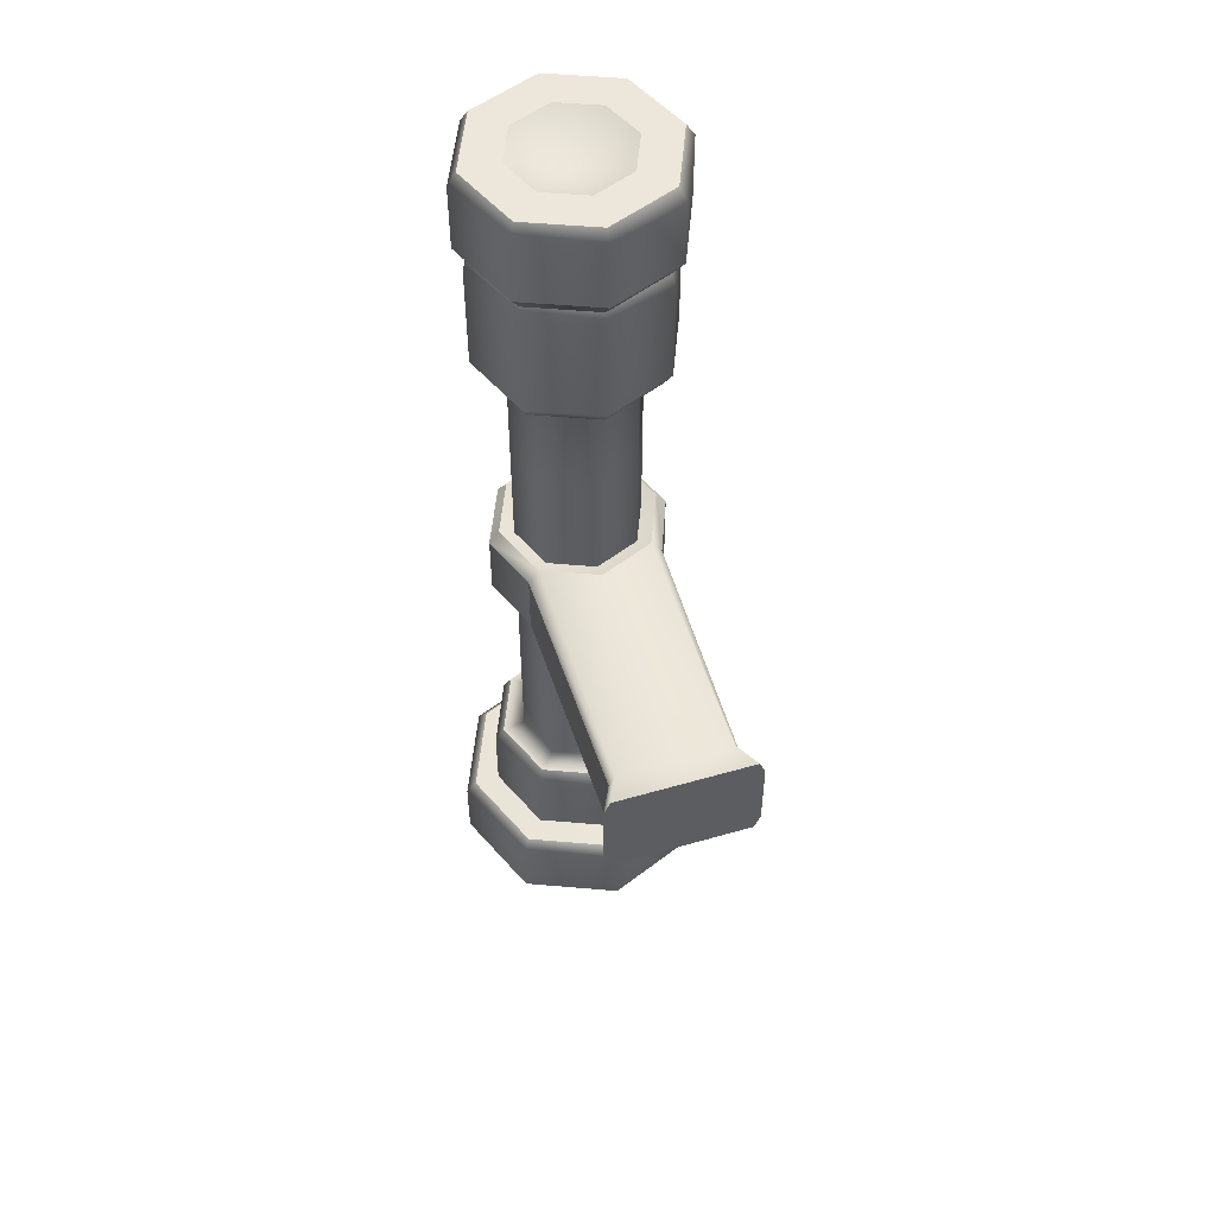
<metadata>
{"format":"obj","ext":"obj","renderer":"f3d","projection":"perspective","resolution":1024,"background":"white","views":[{"elev":52.8,"azim":72.8,"up":"+Y"}]}
</metadata>
<code>
g techPipeAttach
v -6.104e-07 2.636 -0.326
v -0.2301 2.636 -0.2303
v -0.2031 2.584 -0.2033
v 0.2301 2.636 -0.2303
v -6.104e-07 2.584 -0.2876
v -6.104e-07 2.636 -0.326
v -0.2031 2.584 -0.2033
v -6.104e-07 2.584 -0.2876
v 0.2301 2.636 -0.2303
v 0.2031 2.584 -0.2033
v 0.3252 2.636 0
v 0.2301 2.636 -0.2303
v 0.2031 2.584 -0.2033
v 0.2301 2.636 0.2303
v 0.2872 2.584 0
v 0.3252 2.636 0
v 0.2031 2.584 -0.2033
v 0.2872 2.584 0
v 0.2301 2.636 0.2303
v 0.2031 2.584 0.2033
v -6.104e-07 2.636 0.326
v 0.2301 2.636 0.2303
v 0.2031 2.584 0.2033
v -0.2301 2.636 0.2303
v -6.104e-07 2.584 0.2876
v -6.104e-07 2.636 0.326
v 0.2031 2.584 0.2033
v -6.104e-07 2.584 0.2876
v -0.2301 2.636 0.2303
v -0.2031 2.584 0.2033
v -0.3252 2.636 0
v -0.2301 2.636 0.2303
v -0.2031 2.584 0.2033
v -0.2301 2.636 -0.2303
v -0.2872 2.584 0
v -0.3252 2.636 0
v -0.2031 2.584 0.2033
v -0.2872 2.584 0
v -0.2301 2.636 -0.2303
v -0.2031 2.584 -0.2033
v 0.4124 0.1022 0
v 0.2918 -0.1067 0.2921
v 0.2918 0.1022 0.2921
v 0.4124 -0.1067 0
v 0.2918 0.1022 -0.2921
v 0.269 -0.1479 0.2693
v 0.2918 -0.1067 -0.2921
v 0.3801 -0.1479 0
v 0.269 -0.1479 -0.2693
v -6.104e-07 0.1022 0.4134
v -0.2918 -0.1066 0.2921
v -0.2918 0.1022 0.2921
v -6.104e-07 -0.1067 0.4134
v 0.2918 0.1022 0.2921
v -0.269 -0.1479 0.2693
v 0.2918 -0.1067 0.2921
v -6.104e-07 -0.1479 0.3811
v 0.269 -0.1479 0.2693
v -0.4124 0.1022 0
v -0.2918 -0.1066 -0.2921
v -0.2918 0.1022 -0.2921
v -0.4124 -0.1066 0
v -0.2918 0.1022 0.2921
v -0.269 -0.1479 -0.2693
v -0.2918 -0.1066 0.2921
v -0.3802 -0.1479 0
v -0.269 -0.1479 0.2693
v -6.104e-07 0.1022 -0.4134
v 0.2918 -0.1067 -0.2921
v 0.2918 0.1022 -0.2921
v -6.104e-07 -0.1067 -0.4134
v -0.2918 0.1022 -0.2921
v 0.269 -0.1479 -0.2693
v -0.2918 -0.1066 -0.2921
v -6.104e-07 -0.1479 -0.3811
v -0.269 -0.1479 -0.2693
v 0.2299 -0.1479 0
v -6.104e-07 -0.08315 0
v 0.1627 -0.1479 0.1628
v 0.1627 -0.1479 -0.1628
v -6.104e-07 -0.08315 0
v -6.104e-07 -0.08315 0
v -6.104e-07 -0.1479 0.2304
v -6.104e-07 -0.1479 -0.2304
v -6.104e-07 -0.08315 0
v -6.104e-07 -0.08315 0
v -0.1627 -0.1479 0.1628
v -0.1627 -0.1479 -0.1628
v -6.104e-07 -0.08315 0
v -6.104e-07 -0.08315 0
v -0.2299 -0.1479 0
v -6.104e-07 -0.08315 0
v -6.104e-07 0.1479 0.3
v 0.2121 0.3699 0.2121
v 0.2121 0.1479 0.2121
v -1.221e-06 0.3699 0.3
v -0.2121 0.1479 0.2121
v 0.1918 0.4199 0.1918
v -0.2121 0.3699 0.2121
v -1.221e-06 0.4199 0.2712
v -0.1918 0.4199 0.1918
v -0.3 0.1479 0
v -0.2121 0.3699 0.2121
v -0.2121 0.1479 0.2121
v -0.3 0.3699 0
v -0.2121 0.1479 -0.2121
v -0.1918 0.4199 0.1918
v -0.2121 0.3699 -0.2121
v -0.2712 0.4199 0
v -0.1918 0.4199 -0.1918
v -6.104e-07 0.1479 -0.3
v -0.2121 0.3699 -0.2121
v -0.2121 0.1479 -0.2121
v -1.221e-06 0.3699 -0.3
v 0.2121 0.1479 -0.2121
v -0.1918 0.4199 -0.1918
v 0.2121 0.3699 -0.2121
v -1.221e-06 0.4199 -0.2712
v 0.1918 0.4199 -0.1918
v 0.3 0.1479 0
v 0.2121 0.3699 -0.2121
v 0.2121 0.1479 -0.2121
v 0.3 0.3699 0
v 0.2121 0.1479 0.2121
v 0.1918 0.4199 -0.1918
v 0.2121 0.3699 0.2121
v 0.2712 0.4199 0
v 0.1918 0.4199 0.1918
v 0.3252 2.636 0
v 0.2301 2.636 0.2303
v 0.2301 2.844 0.2303
v 0.3252 2.844 0
v 0.2301 2.636 -0.2303
v 0.2121 2.886 0.2123
v 0.2301 2.844 -0.2303
v 0.2998 2.886 0
v 0.2121 2.886 -0.2123
v -6.104e-07 2.636 0.326
v -0.2301 2.636 0.2303
v -0.2301 2.844 0.2303
v -6.104e-07 2.844 0.326
v 0.2301 2.636 0.2303
v -0.2121 2.886 0.2123
v 0.2301 2.844 0.2303
v -6.104e-07 2.886 0.3005
v 0.2121 2.886 0.2123
v -0.3252 2.636 0
v -0.2301 2.636 -0.2303
v -0.2301 2.844 -0.2303
v -0.3252 2.844 0
v -0.2301 2.636 0.2303
v -0.2121 2.886 -0.2123
v -0.2301 2.844 0.2303
v -0.2998 2.886 0
v -0.2121 2.886 0.2123
v -6.104e-07 2.636 -0.326
v 0.2301 2.636 -0.2303
v 0.2301 2.844 -0.2303
v -6.104e-07 2.844 -0.326
v -0.2301 2.636 -0.2303
v 0.2121 2.886 -0.2123
v -0.2301 2.844 -0.2303
v -6.104e-07 2.886 -0.3005
v -0.2121 2.886 -0.2123
v 0.1813 2.886 0
v 0.1283 2.886 0.1284
v -6.104e-07 2.821 0
v 0.1283 2.886 -0.1284
v -6.104e-07 2.821 0
v -6.104e-07 2.886 0.1817
v -6.104e-07 2.821 0
v -6.104e-07 2.886 -0.1817
v -6.104e-07 2.821 0
v -0.1283 2.886 0.1284
v -6.104e-07 2.821 0
v -0.1283 2.886 -0.1284
v -6.104e-07 2.821 0
v -0.1813 2.886 0
v -6.104e-07 2.821 0
v -6.104e-07 2.821 0
v -6.104e-07 2.547 0.3
v 0.2031 2.584 0.2033
v 0.2121 2.547 0.2121
v -6.104e-07 2.584 0.2876
v -0.2121 2.547 0.2121
v -0.2031 2.584 0.2033
v -0.3 2.547 0
v -0.2031 2.584 0.2033
v -0.2121 2.547 0.2121
v -0.2872 2.584 0
v -0.2121 2.547 -0.2121
v -0.2031 2.584 -0.2033
v 0.2121 2.547 0.2121
v 0.2031 2.584 0.2033
v 0.2872 2.584 0
v 0.3 2.547 0
v 0.2031 2.584 -0.2033
v 0.2121 2.547 -0.2121
v 0.2121 2.547 -0.2121
v 0.2031 2.584 -0.2033
v -6.104e-07 2.584 -0.2876
v -6.104e-07 2.547 -0.3
v -0.2031 2.584 -0.2033
v -0.2121 2.547 -0.2121
v -6.104e-07 2.207 0.3
v 0.2121 2.547 0.2121
v 0.2121 2.207 0.2121
v -6.104e-07 2.547 0.3
v -0.2121 2.207 0.2121
v -0.2121 2.547 0.2121
v -0.3 2.207 0
v -0.2121 2.547 0.2121
v -0.2121 2.207 0.2121
v -0.3 2.547 0
v -0.2121 2.207 -0.2121
v -0.2121 2.547 -0.2121
v -6.104e-07 2.207 -0.3
v -0.2121 2.547 -0.2121
v -0.2121 2.207 -0.2121
v -6.104e-07 2.547 -0.3
v 0.2121 2.207 -0.2121
v 0.2121 2.547 -0.2121
v 0.3 2.207 0
v 0.2121 2.547 -0.2121
v 0.2121 2.207 -0.2121
v 0.3 2.547 0
v 0.2121 2.207 0.2121
v 0.2121 2.547 0.2121
v -6.104e-07 2.162 0.2712
v 0.2121 2.207 0.2121
v 0.1918 2.162 0.1918
v -6.104e-07 2.207 0.3
v -0.1918 2.162 0.1918
v -0.2121 2.207 0.2121
v -0.2712 2.162 0
v -0.2121 2.207 0.2121
v -0.1918 2.162 0.1918
v -0.3 2.207 0
v -0.1918 2.162 -0.1918
v -0.2121 2.207 -0.2121
v -6.104e-07 2.162 -0.2712
v -0.2121 2.207 -0.2121
v -0.1918 2.162 -0.1918
v -6.104e-07 2.207 -0.3
v 0.1918 2.162 -0.1918
v 0.2121 2.207 -0.2121
v 0.2712 2.162 0
v 0.2121 2.207 -0.2121
v 0.1918 2.162 -0.1918
v 0.3 2.207 0
v 0.1918 2.162 0.1918
v 0.2121 2.207 0.2121
v -6.104e-07 0.4352 0.1996
v 0.1411 0.8422 0.1411
v 0.1411 0.4352 0.1411
v -6.104e-07 0.8422 0.1996
v -0.1411 0.4352 0.1411
v -0.1411 0.8422 0.1411
v -0.1996 0.4352 0
v -0.1411 0.8422 0.1411
v -0.1411 0.4352 0.1411
v -0.1996 0.8422 0
v -0.1411 0.4352 -0.1411
v -0.1411 0.8422 -0.1411
v -6.104e-07 0.4352 -0.1996
v -6.104e-07 0.8422 -0.1996
v -0.1411 0.8422 -0.1411
v -0.1411 0.4352 -0.1411
v 0.1411 0.4352 -0.1411
v 0.1411 0.8422 -0.1411
v -6.104e-07 0.8422 -0.1996
v -6.104e-07 0.4352 -0.1996
v 0.1996 0.4352 0
v 0.1411 0.8422 -0.1411
v 0.1411 0.4352 -0.1411
v 0.1996 0.8422 0
v 0.1411 0.4352 0.1411
v 0.1411 0.8422 0.1411
v 1.02 1.197 0.2341
v 1.02 1.431 0.2341
v 1.02 1.431 0
v 1.02 1.197 0
v 1.02 1.431 -0.2341
v 1.02 1.197 -0.2341
v -6.104e-07 1.212 0.2777
v 0.1808 1.416 0.2067
v 0.1808 1.212 0.2067
v -6.104e-07 1.416 0.2777
v -0.1964 1.212 0.1964
v -0.1964 1.416 0.1964
v -0.2777 1.212 0
v -0.1964 1.416 0.1964
v -0.1964 1.212 0.1964
v -0.2777 1.416 0
v -0.1964 1.212 -0.1964
v -0.1964 1.416 -0.1964
v -6.104e-07 1.212 -0.2777
v -0.1964 1.416 -0.1964
v -0.1964 1.212 -0.1964
v -6.104e-07 1.416 -0.2777
v 0.1808 1.212 -0.2067
v 0.1808 1.416 -0.2067
v 0.2467 1.457 0
v 0.9273 1.457 0.1744
v 0.1744 1.457 0.1744
v 0.9272 1.457 0
v 0.1744 1.457 -0.1744
v 1.02 1.478 0.2151
v 0.9273 1.457 -0.1744
v 1.02 1.478 0
v 1.02 1.478 -0.2151
v 0.1808 1.416 0.2067
v 0.9273 1.212 0.1911
v 0.1808 1.212 0.2067
v 0.9273 1.416 0.1911
v 1.02 1.197 0.2341
v 1.02 1.431 0.2341
v 0.2467 1.171 0
v 0.9273 1.171 -0.1744
v 0.1744 1.171 -0.1744
v 0.9272 1.171 0
v 0.1744 1.171 0.1744
v 1.02 1.15 -0.2151
v 0.9273 1.171 0.1744
v 1.02 1.15 0
v 1.02 1.15 0.2151
v 0.1808 1.212 -0.2067
v 0.9273 1.416 -0.1911
v 0.1808 1.416 -0.2067
v 0.9273 1.212 -0.1911
v 1.02 1.431 -0.2341
v 1.02 1.197 -0.2341
v 1.02 1.15 0.2151
v 1.02 1.197 0.2341
v 1.02 1.197 0
v 1.02 1.15 0
v 1.02 1.197 -0.2341
v 1.02 1.15 -0.2151
v 1.02 1.478 0
v 1.02 1.431 0.2341
v 1.02 1.478 0.2151
v 1.02 1.431 0
v 1.02 1.478 -0.2151
v 1.02 1.431 -0.2341
v -0.1744 1.171 0.1744
v -0.1964 1.212 0.1964
v -6.104e-07 1.212 0.2777
v -6.104e-07 1.171 0.2467
v 0.1808 1.212 0.2067
v 0.1744 1.171 0.1744
v 0.9273 1.212 0.1911
v 0.9273 1.171 0.1744
v 1.02 1.15 0.2151
v 1.02 1.197 0.2341
v -6.104e-07 1.457 0.2467
v -0.1964 1.416 0.1964
v -0.1744 1.457 0.1744
v -6.104e-07 1.416 0.2777
v 0.1744 1.457 0.1744
v 0.1808 1.416 0.2067
v 0.9273 1.457 0.1744
v 0.9273 1.416 0.1911
v 1.02 1.478 0.2151
v 1.02 1.431 0.2341
v -0.2467 1.171 0
v -0.1964 1.212 0.1964
v -0.1744 1.171 0.1744
v -0.2777 1.212 0
v -0.1744 1.171 -0.1744
v -0.1964 1.212 -0.1964
v -0.1744 1.457 0.1744
v -0.1964 1.416 0.1964
v -0.2777 1.416 0
v -0.2467 1.457 0
v -0.1964 1.416 -0.1964
v -0.1744 1.457 -0.1744
v -6.104e-07 1.171 -0.2467
v -0.1964 1.212 -0.1964
v -0.1744 1.171 -0.1744
v -6.104e-07 1.212 -0.2777
v 0.1744 1.171 -0.1744
v 0.1808 1.212 -0.2067
v 0.9273 1.171 -0.1744
v 0.9273 1.212 -0.1911
v 1.02 1.15 -0.2151
v 1.02 1.197 -0.2341
v -0.1744 1.457 -0.1744
v -0.1964 1.416 -0.1964
v -6.104e-07 1.416 -0.2777
v -6.104e-07 1.457 -0.2467
v 0.1808 1.416 -0.2067
v 0.1744 1.457 -0.1744
v 0.9273 1.416 -0.1911
v 0.9273 1.457 -0.1744
v 1.02 1.478 -0.2151
v 1.02 1.431 -0.2341
v -6.104e-07 1.305 0.1996
v 0.1411 1.79 0.1411
v 0.1411 1.305 0.1411
v -6.104e-07 1.79 0.1996
v -0.1411 1.305 0.1411
v -0.1411 1.79 0.1411
v -0.1996 1.305 0
v -0.1411 1.79 0.1411
v -0.1411 1.305 0.1411
v -0.1996 1.79 0
v -0.1411 1.305 -0.1411
v -0.1411 1.79 -0.1411
v -6.104e-07 1.305 -0.1996
v -6.104e-07 1.79 -0.1996
v -0.1411 1.79 -0.1411
v -0.1411 1.305 -0.1411
v 0.1411 1.305 -0.1411
v 0.1411 1.79 -0.1411
v -6.104e-07 1.79 -0.1996
v -6.104e-07 1.305 -0.1996
v 0.1996 1.305 0
v 0.1411 1.79 -0.1411
v 0.1411 1.305 -0.1411
v 0.1996 1.79 0
v 0.1411 1.305 0.1411
v 0.1411 1.79 0.1411
v -6.104e-07 1.79 0.1996
v 0.1411 2.144 0.1411
v 0.1411 1.79 0.1411
v -6.104e-07 2.144 0.1996
v -0.1411 1.79 0.1411
v -0.1411 2.144 0.1411
v -0.1996 1.79 0
v -0.1411 2.144 0.1411
v -0.1411 1.79 0.1411
v -0.1996 2.144 0
v -0.1411 1.79 -0.1411
v -0.1411 2.144 -0.1411
v -6.104e-07 1.79 -0.1996
v -6.104e-07 2.144 -0.1996
v -0.1411 2.144 -0.1411
v -0.1411 1.79 -0.1411
v 0.1411 1.79 -0.1411
v 0.1411 2.144 -0.1411
v -6.104e-07 2.144 -0.1996
v -6.104e-07 1.79 -0.1996
v 0.1996 1.79 0
v 0.1411 2.144 -0.1411
v 0.1411 1.79 -0.1411
v 0.1996 2.144 0
v 0.1411 1.79 0.1411
v 0.1411 2.144 0.1411
v 0.1411 0.8422 0.1411
v 0.1411 1.305 0.1411
v 0.1996 1.305 0
v 0.1996 0.8422 0
v 0.1411 1.305 -0.1411
v 0.1411 0.8422 -0.1411
v -6.104e-07 0.8422 0.1996
v 0.1411 1.305 0.1411
v 0.1411 0.8422 0.1411
v -6.104e-07 1.305 0.1996
v -0.1411 0.8422 0.1411
v -0.1411 1.305 0.1411
v -0.1996 0.8422 0
v -0.1411 1.305 0.1411
v -0.1411 0.8422 0.1411
v -0.1996 1.305 0
v -0.1411 0.8422 -0.1411
v -0.1411 1.305 -0.1411
v -6.104e-07 0.8422 -0.1996
v -6.104e-07 1.305 -0.1996
v -0.1411 1.305 -0.1411
v -0.1411 0.8422 -0.1411
v 0.1411 0.8422 -0.1411
v 0.1411 1.305 -0.1411
v -6.104e-07 1.305 -0.1996
v -6.104e-07 0.8422 -0.1996
v -6.104e-07 1.171 0.2467
v 0.1744 1.171 0.1744
v -1.221e-06 1.265 0
v -0.1744 1.171 0.1744
v 0.2467 1.171 0
v -0.2467 1.171 0
v 0.1744 1.171 -0.1744
v -0.1744 1.171 -0.1744
v -6.104e-07 1.171 -0.2467
v 0.1744 1.457 0.1744
v -6.104e-07 1.457 0.2467
v -1.221e-06 1.363 0
v 0.2467 1.457 0
v -0.1744 1.457 0.1744
v 0.1744 1.457 -0.1744
v -0.2467 1.457 0
v -6.104e-07 1.457 -0.2467
v -0.1744 1.457 -0.1744
v 0.3 0.1479 0
v 0.3802 0.1406 0
v 0.269 0.1406 0.2693
v 0.2121 0.1479 0.2121
v 0.2121 0.1479 -0.2121
v -6.104e-07 0.1406 0.3811
v 0.269 0.1406 -0.2693
v -6.104e-07 0.1479 0.3
v -6.104e-07 0.1479 -0.3
v -0.269 0.1406 0.2693
v -6.104e-07 0.1406 -0.3811
v -0.2121 0.1479 0.2121
v -0.2121 0.1479 -0.2121
v -0.3802 0.1406 0
v -0.269 0.1406 -0.2693
v -0.3 0.1479 0
v 0.3802 0.1406 0
v 0.4124 0.1022 0
v 0.2918 0.1022 0.2921
v 0.269 0.1406 0.2693
v 0.269 0.1406 -0.2693
v -6.104e-07 0.1022 0.4134
v 0.2918 0.1022 -0.2921
v -6.104e-07 0.1406 0.3811
v -6.104e-07 0.1406 -0.3811
v -0.2918 0.1022 0.2921
v -6.104e-07 0.1022 -0.4134
v -0.269 0.1406 0.2693
v -0.269 0.1406 -0.2693
v -0.4124 0.1022 0
v -0.2918 0.1022 -0.2921
v -0.3802 0.1406 0
v 0.3801 -0.1479 0
v 0.2299 -0.1479 0
v 0.1627 -0.1479 0.1628
v 0.269 -0.1479 0.2693
v 0.269 -0.1479 -0.2693
v -6.104e-07 -0.1479 0.2304
v 0.1627 -0.1479 -0.1628
v -6.104e-07 -0.1479 0.3811
v -6.104e-07 -0.1479 -0.3811
v -0.1627 -0.1479 0.1628
v -6.104e-07 -0.1479 -0.2304
v -0.269 -0.1479 0.2693
v -0.269 -0.1479 -0.2693
v -0.2299 -0.1479 0
v -0.1627 -0.1479 -0.1628
v -0.3802 -0.1479 0
v 0.2998 2.886 0
v 0.1283 2.886 0.1284
v 0.1813 2.886 0
v 0.2121 2.886 0.2123
v 0.2121 2.886 -0.2123
v -6.104e-07 2.886 0.1817
v 0.1283 2.886 -0.1284
v -6.104e-07 2.886 0.3005
v -6.104e-07 2.886 -0.3005
v -0.1283 2.886 0.1284
v -6.104e-07 2.886 -0.1817
v -0.2121 2.886 0.2123
v -0.2121 2.886 -0.2123
v -0.1813 2.886 0
v -0.1283 2.886 -0.1284
v -0.2998 2.886 0
v -6.104e-07 2.144 0.1996
v 0.1918 2.162 0.1918
v 0.1411 2.144 0.1411
v -6.104e-07 2.162 0.2712
v 0.2712 2.162 0
v -0.1411 2.144 0.1411
v 0.1996 2.144 0
v -0.1918 2.162 0.1918
v 0.1918 2.162 -0.1918
v -0.1996 2.144 0
v 0.1411 2.144 -0.1411
v -0.2712 2.162 0
v -6.104e-07 2.162 -0.2712
v -0.1411 2.144 -0.1411
v -6.104e-07 2.144 -0.1996
v -0.1918 2.162 -0.1918
v -1.221e-06 0.4199 0.2712
v -6.104e-07 0.4352 0.1996
v 0.1411 0.4352 0.1411
v 0.1918 0.4199 0.1918
v -0.1918 0.4199 0.1918
v 0.1996 0.4352 0
v -0.1411 0.4352 0.1411
v 0.2712 0.4199 0
v -0.2712 0.4199 0
v 0.1411 0.4352 -0.1411
v -0.1996 0.4352 0
v 0.1918 0.4199 -0.1918
v -0.1918 0.4199 -0.1918
v -6.104e-07 0.4352 -0.1996
v -0.1411 0.4352 -0.1411
v -1.221e-06 0.4199 -0.2712
g techPipeAttach_0
f 3 2 1
f 5 1 4
f 8 7 6
f 10 8 9
f 13 12 11
f 15 11 14
f 18 17 16
f 20 18 19
f 23 22 21
f 25 21 24
f 28 27 26
f 30 28 29
f 33 32 31
f 35 31 34
f 38 37 36
f 40 38 39
f 43 42 41
f 42 44 41
f 41 44 45
f 42 46 44
f 44 47 45
f 46 48 44
f 44 48 47
f 48 49 47
f 52 51 50
f 51 53 50
f 50 53 54
f 51 55 53
f 53 56 54
f 55 57 53
f 53 57 56
f 57 58 56
f 61 60 59
f 60 62 59
f 59 62 63
f 60 64 62
f 62 65 63
f 64 66 62
f 62 66 65
f 66 67 65
f 70 69 68
f 69 71 68
f 68 71 72
f 69 73 71
f 71 74 72
f 73 75 71
f 71 75 74
f 75 76 74
f 79 78 77
f 77 81 80
f 83 82 79
f 80 85 84
f 87 86 83
f 84 89 88
f 91 90 87
f 88 92 91
f 95 94 93
f 94 96 93
f 93 96 97
f 94 98 96
f 96 99 97
f 98 100 96
f 96 100 99
f 100 101 99
f 104 103 102
f 103 105 102
f 102 105 106
f 103 107 105
f 105 108 106
f 107 109 105
f 105 109 108
f 109 110 108
f 113 112 111
f 112 114 111
f 111 114 115
f 112 116 114
f 114 117 115
f 116 118 114
f 114 118 117
f 118 119 117
f 122 121 120
f 121 123 120
f 120 123 124
f 121 125 123
f 123 126 124
f 125 127 123
f 123 127 126
f 127 128 126
f 131 130 129
f 132 131 129
f 132 129 133
f 134 131 132
f 135 132 133
f 136 134 132
f 136 132 135
f 137 136 135
f 140 139 138
f 141 140 138
f 141 138 142
f 143 140 141
f 144 141 142
f 145 143 141
f 145 141 144
f 146 145 144
f 149 148 147
f 150 149 147
f 150 147 151
f 152 149 150
f 153 150 151
f 154 152 150
f 154 150 153
f 155 154 153
f 158 157 156
f 159 158 156
f 159 156 160
f 161 158 159
f 162 159 160
f 163 161 159
f 163 159 162
f 164 163 162
f 167 166 165
f 169 165 168
f 171 170 166
f 173 168 172
f 175 174 170
f 177 172 176
f 179 178 174
f 180 176 178
f 183 182 181
f 182 184 181
f 181 184 185
f 184 186 185
f 189 188 187
f 188 190 187
f 187 190 191
f 190 192 191
f 195 194 193
f 196 195 193
f 197 195 196
f 198 197 196
f 201 200 199
f 202 201 199
f 203 201 202
f 204 203 202
f 207 206 205
f 206 208 205
f 205 208 209
f 208 210 209
f 213 212 211
f 212 214 211
f 211 214 215
f 214 216 215
f 219 218 217
f 218 220 217
f 217 220 221
f 220 222 221
f 225 224 223
f 224 226 223
f 223 226 227
f 226 228 227
f 231 230 229
f 230 232 229
f 229 232 233
f 232 234 233
f 237 236 235
f 236 238 235
f 235 238 239
f 238 240 239
f 243 242 241
f 242 244 241
f 241 244 245
f 244 246 245
f 249 248 247
f 248 250 247
f 247 250 251
f 250 252 251
f 255 254 253
f 254 256 253
f 253 256 257
f 256 258 257
f 261 260 259
f 260 262 259
f 259 262 263
f 262 264 263
f 267 266 265
f 268 267 265
f 271 270 269
f 272 271 269
f 275 274 273
f 274 276 273
f 273 276 277
f 276 278 277
f 281 280 279
f 282 281 279
f 283 281 282
f 284 283 282
f 287 286 285
f 286 288 285
f 285 288 289
f 288 290 289
f 293 292 291
f 292 294 291
f 291 294 295
f 294 296 295
f 299 298 297
f 298 300 297
f 297 300 301
f 300 302 301
f 305 304 303
f 304 306 303
f 303 306 307
f 304 308 306
f 306 309 307
f 308 310 306
f 306 310 309
f 310 311 309
f 314 313 312
f 313 315 312
f 313 316 315
f 316 317 315
f 320 319 318
f 319 321 318
f 318 321 322
f 319 323 321
f 321 324 322
f 323 325 321
f 321 325 324
f 325 326 324
f 329 328 327
f 328 330 327
f 328 331 330
f 331 332 330
f 335 334 333
f 336 335 333
f 337 335 336
f 338 337 336
f 341 340 339
f 340 342 339
f 339 342 343
f 342 344 343
f 347 346 345
f 348 347 345
f 349 347 348
f 350 349 348
f 351 349 350
f 352 351 350
f 352 353 351
f 353 354 351
f 357 356 355
f 356 358 355
f 355 358 359
f 358 360 359
f 359 360 361
f 360 362 361
f 361 362 363
f 362 364 363
f 367 366 365
f 366 368 365
f 365 368 369
f 368 370 369
f 373 372 371
f 374 373 371
f 375 373 374
f 376 375 374
f 379 378 377
f 378 380 377
f 377 380 381
f 380 382 381
f 381 382 383
f 382 384 383
f 383 384 385
f 384 386 385
f 389 388 387
f 390 389 387
f 391 389 390
f 392 391 390
f 393 391 392
f 394 393 392
f 394 395 393
f 395 396 393
f 399 398 397
f 398 400 397
f 397 400 401
f 400 402 401
f 405 404 403
f 404 406 403
f 403 406 407
f 406 408 407
f 411 410 409
f 412 411 409
f 415 414 413
f 416 415 413
f 419 418 417
f 418 420 417
f 417 420 421
f 420 422 421
f 425 424 423
f 424 426 423
f 423 426 427
f 426 428 427
f 431 430 429
f 430 432 429
f 429 432 433
f 432 434 433
f 437 436 435
f 438 437 435
f 441 440 439
f 442 441 439
f 445 444 443
f 444 446 443
f 443 446 447
f 446 448 447
f 451 450 449
f 452 451 449
f 453 451 452
f 454 453 452
f 457 456 455
f 456 458 455
f 455 458 459
f 458 460 459
f 463 462 461
f 462 464 461
f 461 464 465
f 464 466 465
f 469 468 467
f 470 469 467
f 473 472 471
f 474 473 471
f 477 476 475
f 477 475 478
f 477 479 476
f 477 478 480
f 479 477 481
f 477 480 482
f 477 483 481
f 477 482 483
f 486 485 484
f 487 486 484
f 486 488 485
f 486 487 489
f 486 490 488
f 486 489 491
f 486 492 490
f 486 491 492
f 495 494 493
f 496 495 493
f 493 494 497
f 498 495 496
f 494 499 497
f 500 498 496
f 497 499 501
f 502 498 500
f 499 503 501
f 504 502 500
f 501 503 505
f 506 502 504
f 503 507 505
f 508 506 504
f 505 507 508
f 507 506 508
f 511 510 509
f 512 511 509
f 509 510 513
f 514 511 512
f 510 515 513
f 516 514 512
f 513 515 517
f 518 514 516
f 515 519 517
f 520 518 516
f 517 519 521
f 522 518 520
f 519 523 521
f 524 522 520
f 521 523 524
f 523 522 524
f 527 526 525
f 528 527 525
f 525 526 529
f 530 527 528
f 526 531 529
f 532 530 528
f 529 531 533
f 534 530 532
f 531 535 533
f 536 534 532
f 533 535 537
f 538 534 536
f 535 539 537
f 540 538 536
f 537 539 540
f 539 538 540
f 543 542 541
f 542 544 541
f 543 541 545
f 542 546 544
f 547 543 545
f 546 548 544
f 547 545 549
f 546 550 548
f 551 547 549
f 550 552 548
f 551 549 553
f 550 554 552
f 555 551 553
f 554 556 552
f 555 553 556
f 554 555 556
f 559 558 557
f 558 560 557
f 561 558 559
f 557 560 562
f 563 561 559
f 560 564 562
f 565 561 563
f 562 564 566
f 567 565 563
f 564 568 566
f 569 565 567
f 566 568 570
f 571 569 567
f 568 572 570
f 572 569 571
f 570 572 571
f 575 574 573
f 576 575 573
f 573 574 577
f 578 575 576
f 574 579 577
f 580 578 576
f 577 579 581
f 582 578 580
f 579 583 581
f 584 582 580
f 581 583 585
f 586 582 584
f 583 587 585
f 588 586 584
f 585 587 588
f 587 586 588

</code>
